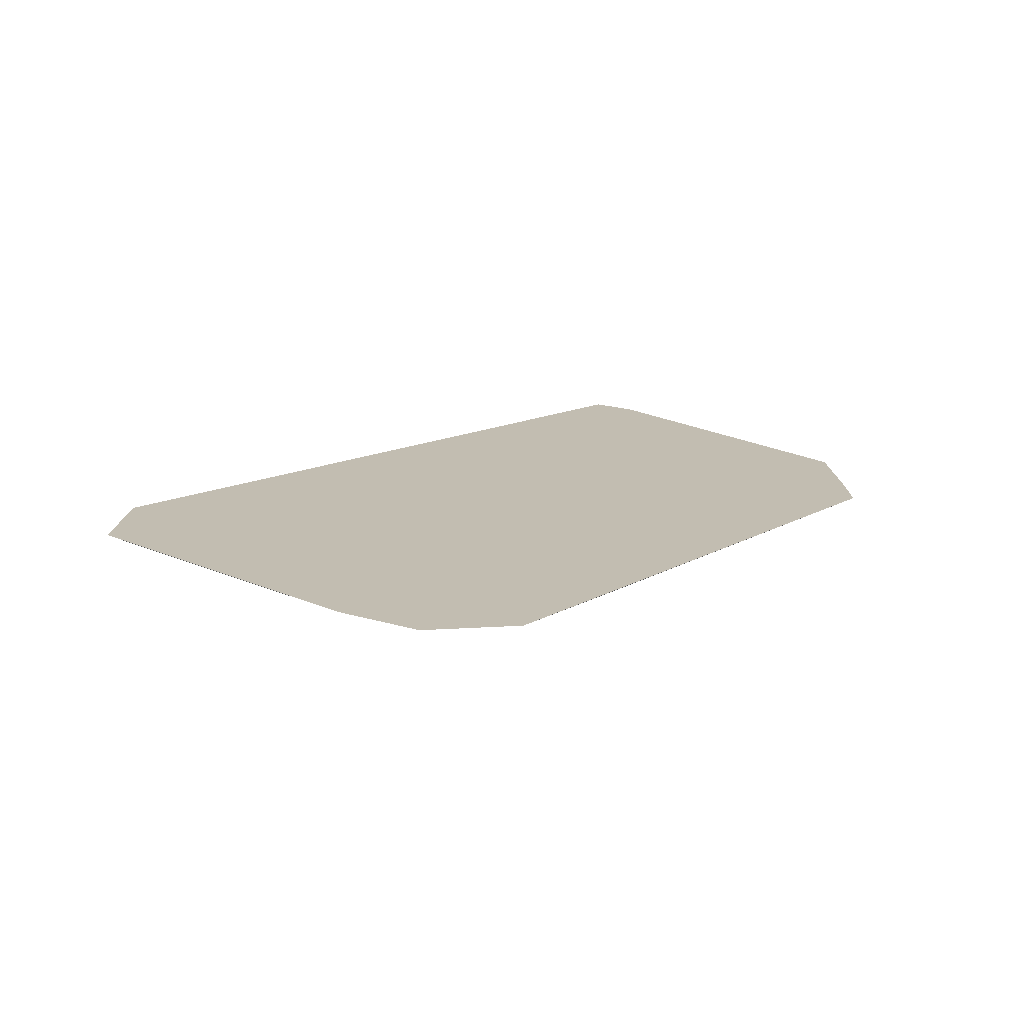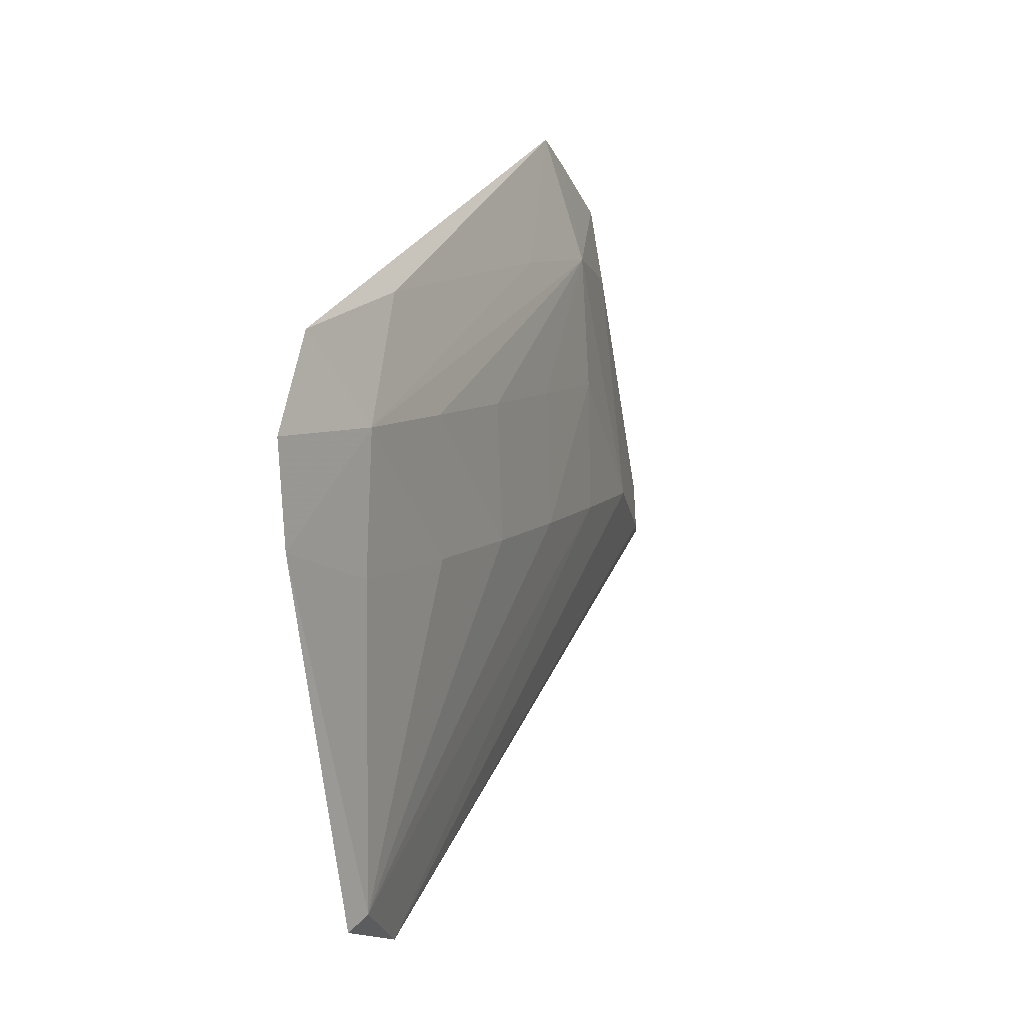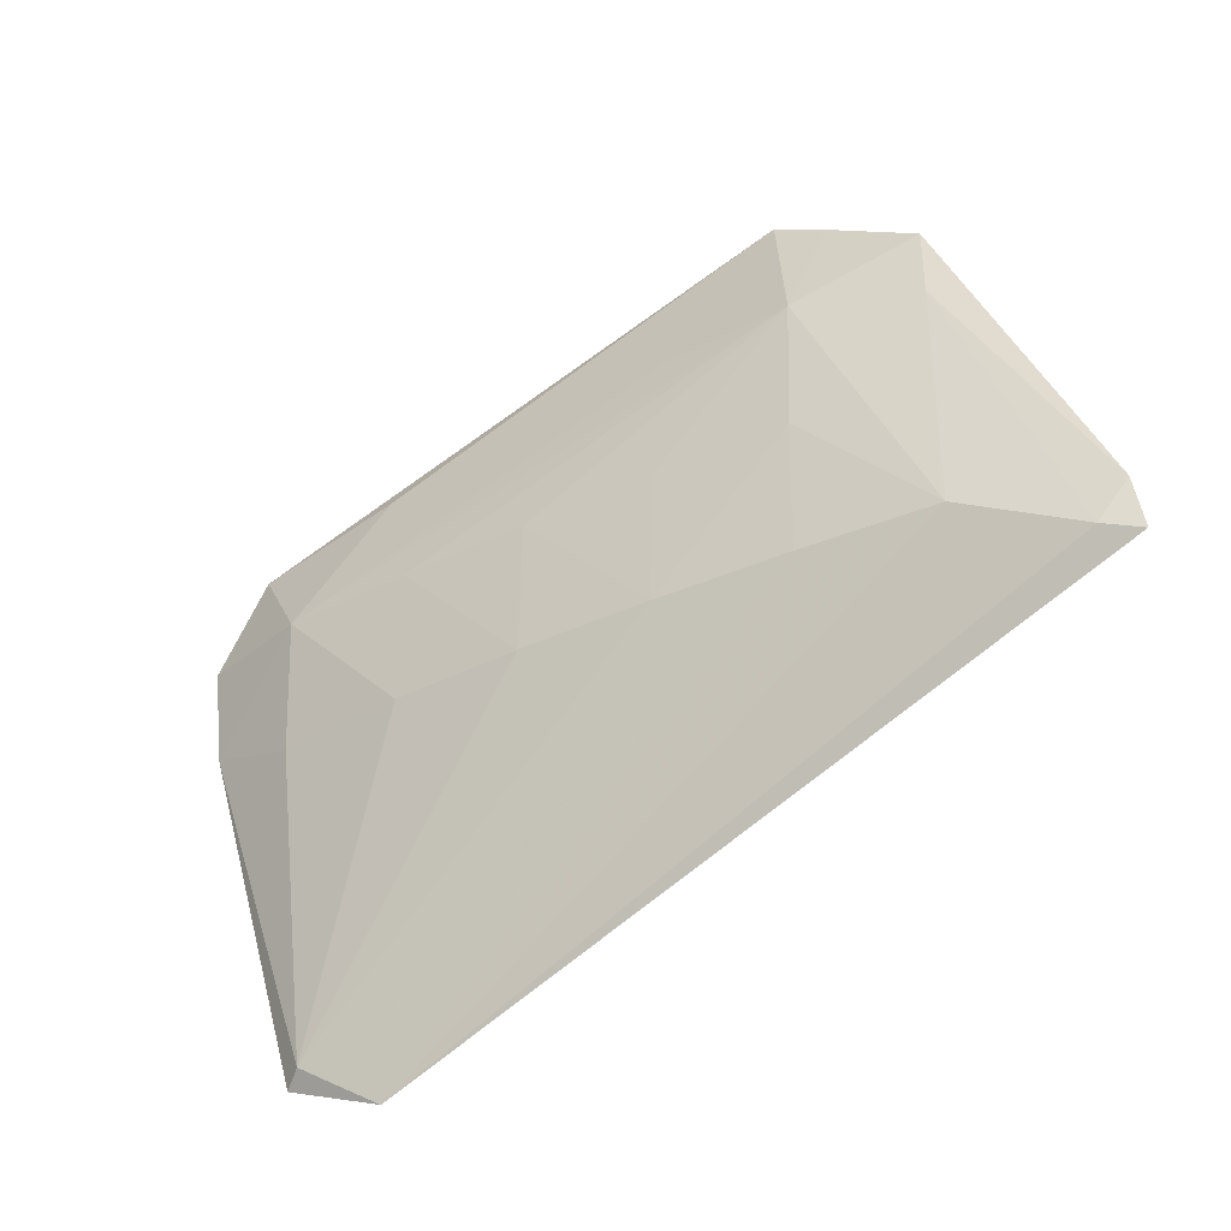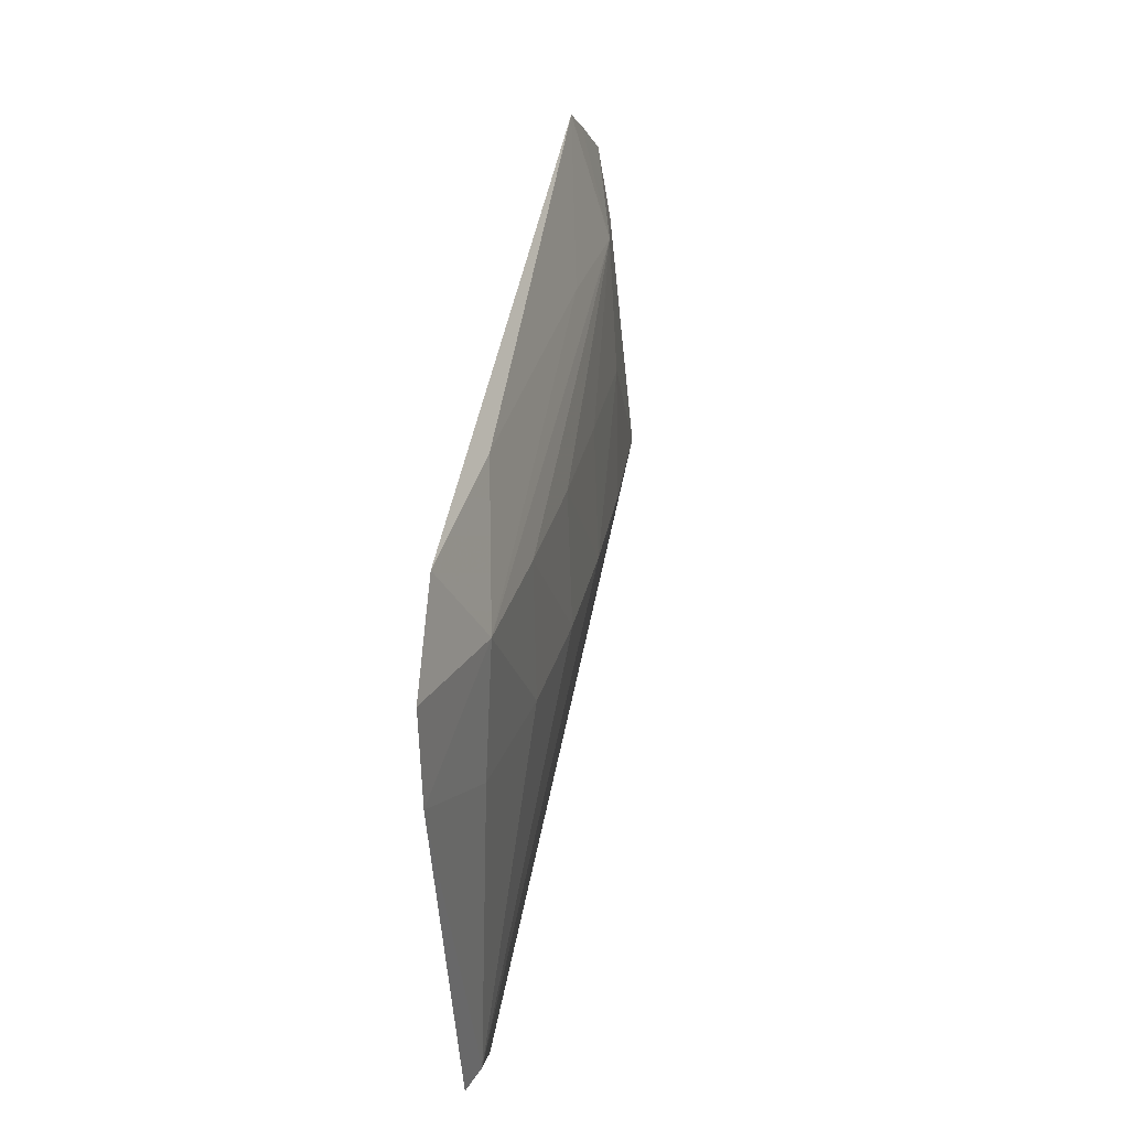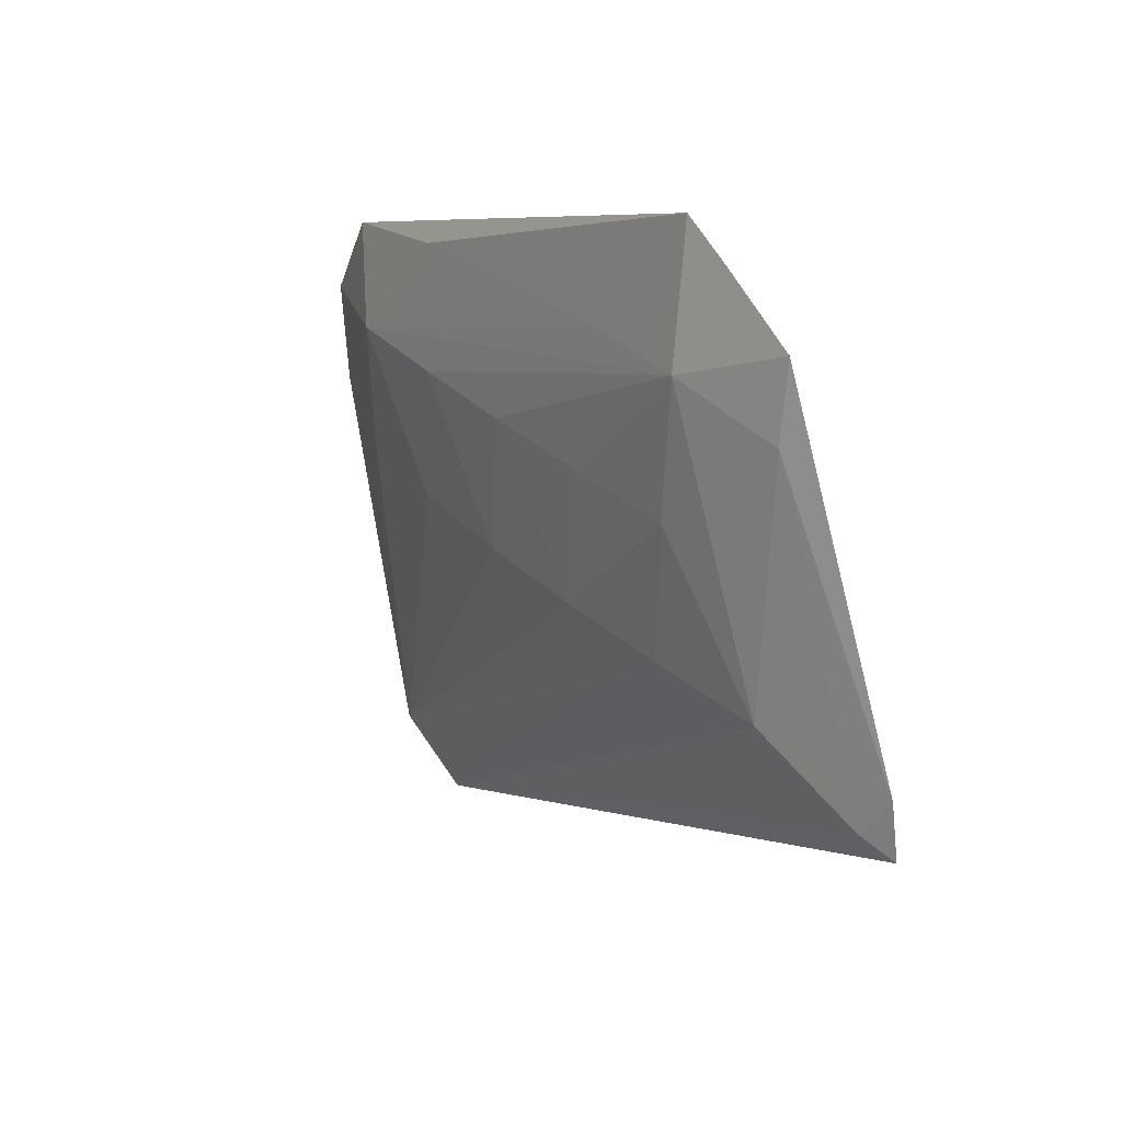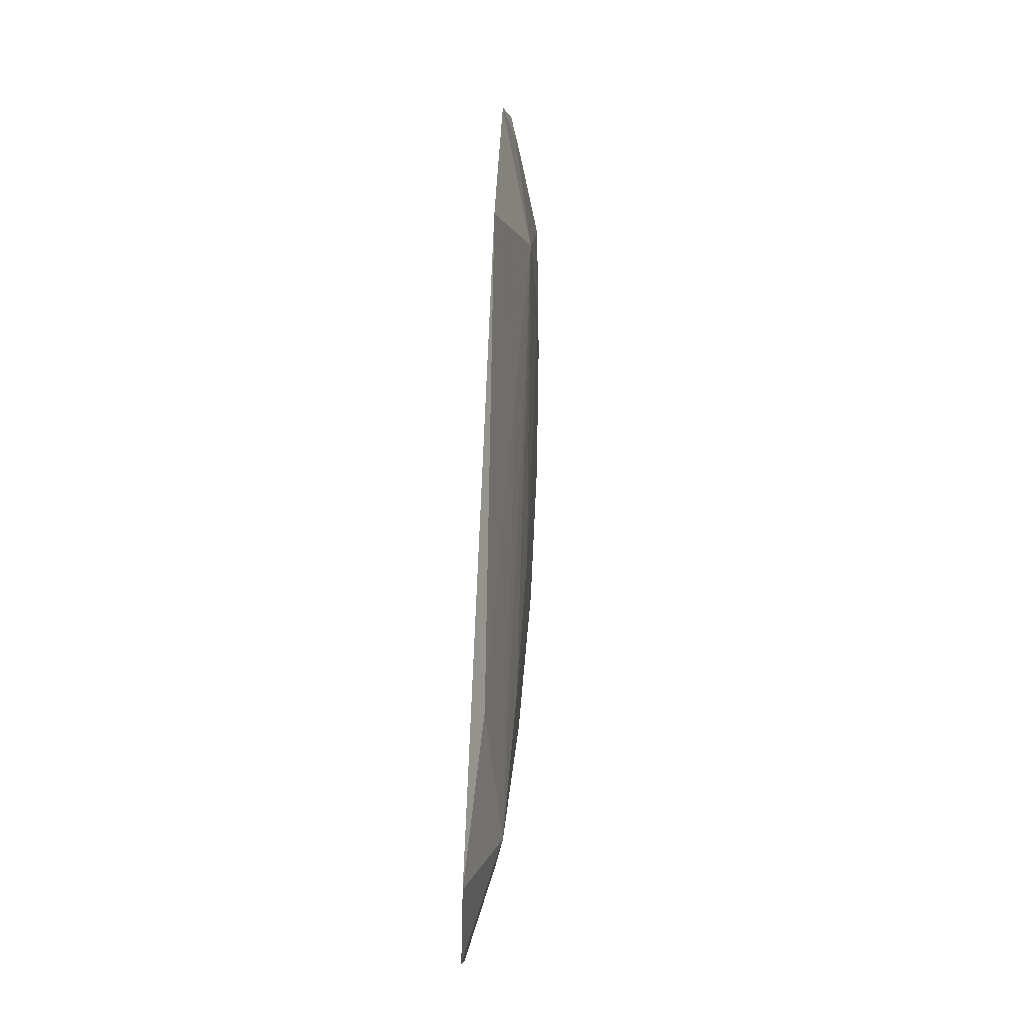
<metadata>
{"format":"obj","ext":"obj","renderer":"f3d","projection":"perspective","resolution":1024,"background":"white","views":[{"elev":16.8,"azim":115.0,"up":"+Z"},{"elev":7.5,"azim":111.6,"up":"+Y"},{"elev":-34.5,"azim":-146.9,"up":"+Y"},{"elev":27.6,"azim":100.7,"up":"+Y"},{"elev":26.7,"azim":-122.5,"up":"+Y"},{"elev":72.7,"azim":92.8,"up":"+Y"}]}
</metadata>
<code>
v 0.05024 -0.06604 0.00839
v 0.0685 -0.05496 0.005805
v 0.07255 -0.0579 0.00839
v 0.1004 0.04504 0.00839
v 0.07469 0.04473 0.001246
v 0.08825 0.06427 0.00839
v -0.04498 0.0148 -0.00101
v 0.0685 -0.05496 0.005805
v 0.05024 -0.06604 0.00839
v 0.0685 -0.05496 0.005805
v 0.07469 0.0148 0.002645
v 0.09766 0.023 0.00839
v 0.09766 0.023 0.00839
v 0.07469 0.04473 0.001246
v 0.1004 0.04504 0.00839
v 0.09766 0.023 0.00839
v 0.07469 0.0148 0.002645
v 0.07469 0.04473 0.001246
v 0.05367 0.07011 0.005805
v 0.08825 0.06427 0.00839
v 0.07469 0.04473 0.001246
v 0.07469 0.04473 0.001246
v 0.07469 0.0148 0.002645
v 0.04477 0.0148 -0.0006546
v 0.04477 0.0148 -0.0006546
v 0.0685 -0.05496 0.005805
v 0.01486 0.0148 -0.001945
v 0.04477 0.0148 -0.0006546
v 0.07469 0.0148 0.002645
v 0.0685 -0.05496 0.005805
v -0.03879 0.103 0.00839
v -0.07081 0.08584 0.00839
v -0.07525 0.07319 0.00839
v -0.04498 0.04473 -0.0004638
v -0.04498 0.0148 -0.00101
v -0.0749 0.0148 0.0007041
v -0.0749 0.0148 0.0007041
v -0.04498 0.0148 -0.00101
v 0.05024 -0.06604 0.00839
v 0.01486 0.0148 -0.001945
v 0.0685 -0.05496 0.005805
v -0.01506 0.0148 -0.00194
v 0.0685 -0.05496 0.005805
v -0.04498 0.0148 -0.00101
v -0.01506 0.0148 -0.00194
v -0.01506 0.0148 -0.00194
v -0.04498 0.0148 -0.00101
v -0.04498 0.04473 -0.0004638
v -0.01506 0.0148 -0.00194
v 0.01486 0.04473 -0.0009048
v 0.01486 0.0148 -0.001945
v 0.01486 0.0148 -0.001945
v 0.01486 0.04473 -0.0009048
v 0.04477 0.04473 -0.0001111
v 0.04477 0.04473 -0.0001111
v 0.04477 0.0148 -0.0006546
v 0.01486 0.0148 -0.001945
v 0.07469 0.04473 0.001246
v 0.04477 0.0148 -0.0006546
v 0.04477 0.04473 -0.0001111
v 0.08516 -0.01728 0.00839
v 0.07255 -0.0579 0.00839
v 0.0685 -0.05496 0.005805
v 0.0685 -0.05496 0.005805
v 0.09766 0.023 0.00839
v 0.08516 -0.01728 0.00839
v 0.08825 0.06427 0.00839
v 0.05367 0.07011 0.005805
v 0.05948 0.07307 0.00839
v -0.04498 0.04473 -0.0004638
v -0.0749 0.0148 0.0007041
v -0.04498 0.07466 0.001317
v -0.04498 0.07466 0.001317
v 0.04477 0.04473 -0.0001111
v 0.01486 0.04473 -0.0009048
v 0.07469 0.04473 0.001246
v 0.04477 0.04473 -0.0001111
v -0.04498 0.07466 0.001317
v -0.1004 0.00299 0.005805
v 0.05024 -0.06604 0.00839
v -0.1084 0.0003841 0.00839
v -0.1004 0.00299 0.005805
v -0.0749 0.0148 0.0007041
v 0.05024 -0.06604 0.00839
v -0.1084 0.0003841 0.00839
v -0.1062 0.01232 0.00839
v -0.1004 0.00299 0.005805
v -0.01506 0.04473 -0.0008496
v -0.01506 0.0148 -0.00194
v -0.04498 0.04473 -0.0004638
v 0.01486 0.04473 -0.0009048
v -0.01506 0.0148 -0.00194
v -0.01506 0.04473 -0.0008496
v -0.04498 0.04473 -0.0004638
v -0.04498 0.07466 0.001317
v -0.01506 0.04473 -0.0008496
v -0.01506 0.04473 -0.0008496
v -0.04498 0.07466 0.001317
v 0.01486 0.04473 -0.0009048
v -0.01513 0.09581 0.00839
v 0.05367 0.07011 0.005805
v -0.03879 0.103 0.00839
v -0.01513 0.09581 0.00839
v 0.05948 0.07307 0.00839
v 0.05367 0.07011 0.005805
v -0.07081 0.08584 0.00839
v -0.1062 0.01232 0.00839
v -0.1008 0.023 0.00839
v -0.07081 0.08584 0.00839
v -0.04498 0.07466 0.001317
v -0.07216 0.06893 0.005805
v -0.07216 0.06893 0.005805
v -0.04498 0.07466 0.001317
v -0.0749 0.0148 0.0007041
v -0.07216 0.06893 0.005805
v -0.1062 0.01232 0.00839
v -0.07081 0.08584 0.00839
v -0.0749 0.0148 0.0007041
v -0.1004 0.00299 0.005805
v -0.07216 0.06893 0.005805
v -0.07216 0.06893 0.005805
v -0.1004 0.00299 0.005805
v -0.1062 0.01232 0.00839
v -0.05052 0.09703 0.00839
v -0.07081 0.08584 0.00839
v -0.03879 0.103 0.00839
v -0.03879 0.103 0.00839
v -0.04498 0.07466 0.001317
v -0.05052 0.09703 0.00839
v -0.05052 0.09703 0.00839
v -0.04498 0.07466 0.001317
v -0.07081 0.08584 0.00839
v -0.03879 0.103 0.00839
v 0.05367 0.07011 0.005805
v -0.01506 0.07466 0.002898
v -0.01506 0.07466 0.002898
v -0.04498 0.07466 0.001317
v -0.03879 0.103 0.00839
v -0.01506 0.07466 0.002898
v 0.05367 0.07011 0.005805
v 0.07469 0.04473 0.001246
v 0.07469 0.04473 0.001246
v -0.04498 0.07466 0.001317
v -0.01506 0.07466 0.002898
v -0.08802 0.04808 0.00839
v -0.07525 0.07319 0.00839
v -0.07081 0.08584 0.00839
v -0.07081 0.08584 0.00839
v -0.1008 0.023 0.00839
v -0.08802 0.04808 0.00839
v -0.08802 0.04808 0.00839
v 0.09766 0.023 0.00839
v 0.1004 0.04504 0.00839
v -0.1084 0.0003841 0.00839
v 0.05024 -0.06604 0.00839
v -0.08802 0.04808 0.00839
v 0.1004 0.04504 0.00839
v 0.08825 0.06427 0.00839
v -0.08802 0.04808 0.00839
v 0.05024 -0.06604 0.00839
v 0.07255 -0.0579 0.00839
v -0.08802 0.04808 0.00839
v 0.07255 -0.0579 0.00839
v 0.08516 -0.01728 0.00839
v -0.08802 0.04808 0.00839
v -0.08802 0.04808 0.00839
v -0.1062 0.01232 0.00839
v -0.1084 0.0003841 0.00839
v -0.03879 0.103 0.00839
v -0.07525 0.07319 0.00839
v -0.08802 0.04808 0.00839
v -0.08802 0.04808 0.00839
v 0.08516 -0.01728 0.00839
v 0.09766 0.023 0.00839
v 0.08825 0.06427 0.00839
v 0.05948 0.07307 0.00839
v -0.08802 0.04808 0.00839
v -0.08802 0.04808 0.00839
v -0.01513 0.09581 0.00839
v -0.03879 0.103 0.00839
v 0.05948 0.07307 0.00839
v -0.01513 0.09581 0.00839
v -0.08802 0.04808 0.00839
v -0.08802 0.04808 0.00839
v -0.1008 0.023 0.00839
v -0.1062 0.01232 0.00839
f 1 2 3
f 4 5 6
f 7 8 9
f 10 11 12
f 13 14 15
f 16 17 18
f 19 20 21
f 22 23 24
f 25 26 27
f 28 29 30
f 31 32 33
f 34 35 36
f 37 38 39
f 40 41 42
f 43 44 45
f 46 47 48
f 49 50 51
f 52 53 54
f 55 56 57
f 58 59 60
f 61 62 63
f 64 65 66
f 67 68 69
f 70 71 72
f 73 74 75
f 76 77 78
f 79 80 81
f 82 83 84
f 85 86 87
f 88 89 90
f 91 92 93
f 94 95 96
f 97 98 99
f 100 101 102
f 103 104 105
f 106 107 108
f 109 110 111
f 112 113 114
f 115 116 117
f 118 119 120
f 121 122 123
f 124 125 126
f 127 128 129
f 130 131 132
f 133 134 135
f 136 137 138
f 139 140 141
f 142 143 144
f 145 146 147
f 148 149 150
f 151 152 153
f 154 155 156
f 157 158 159
f 160 161 162
f 163 164 165
f 166 167 168
f 169 170 171
f 172 173 174
f 175 176 177
f 178 179 180
f 181 182 183
f 184 185 186

</code>
